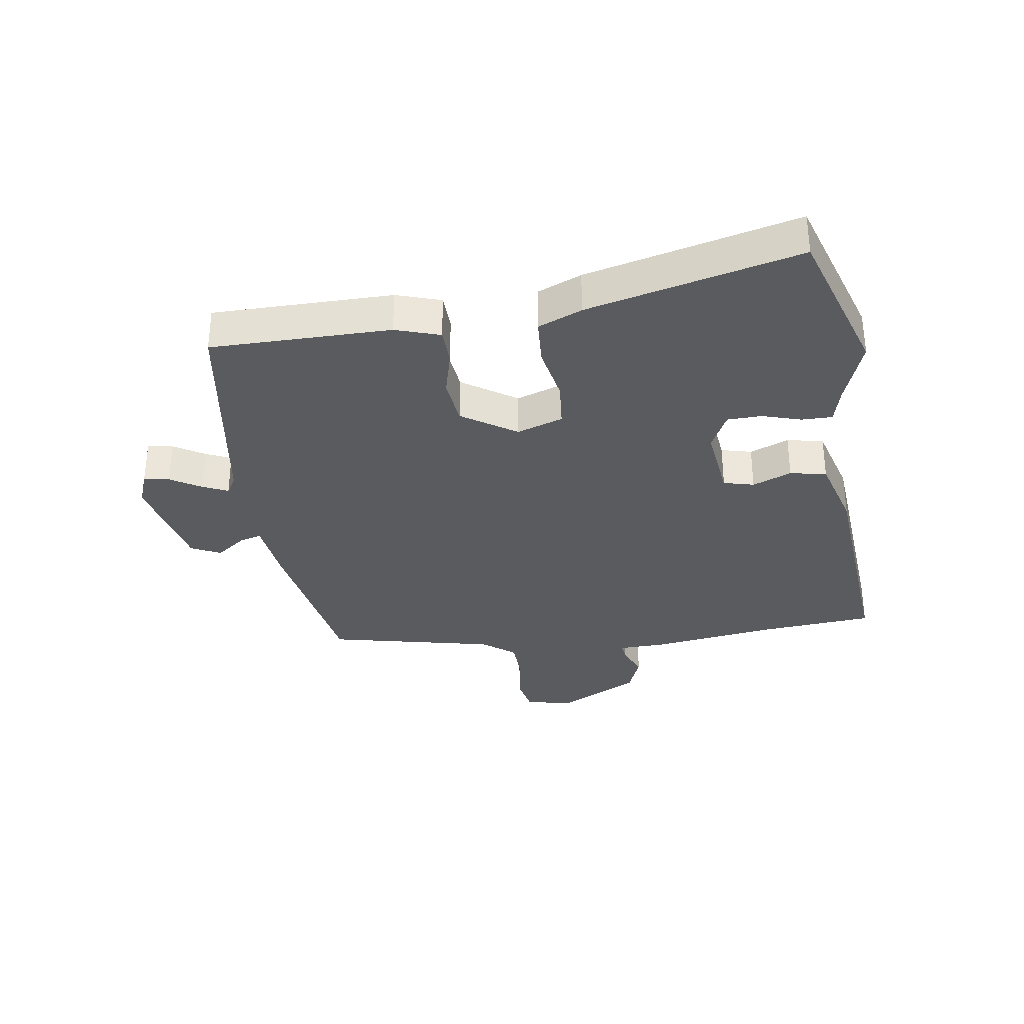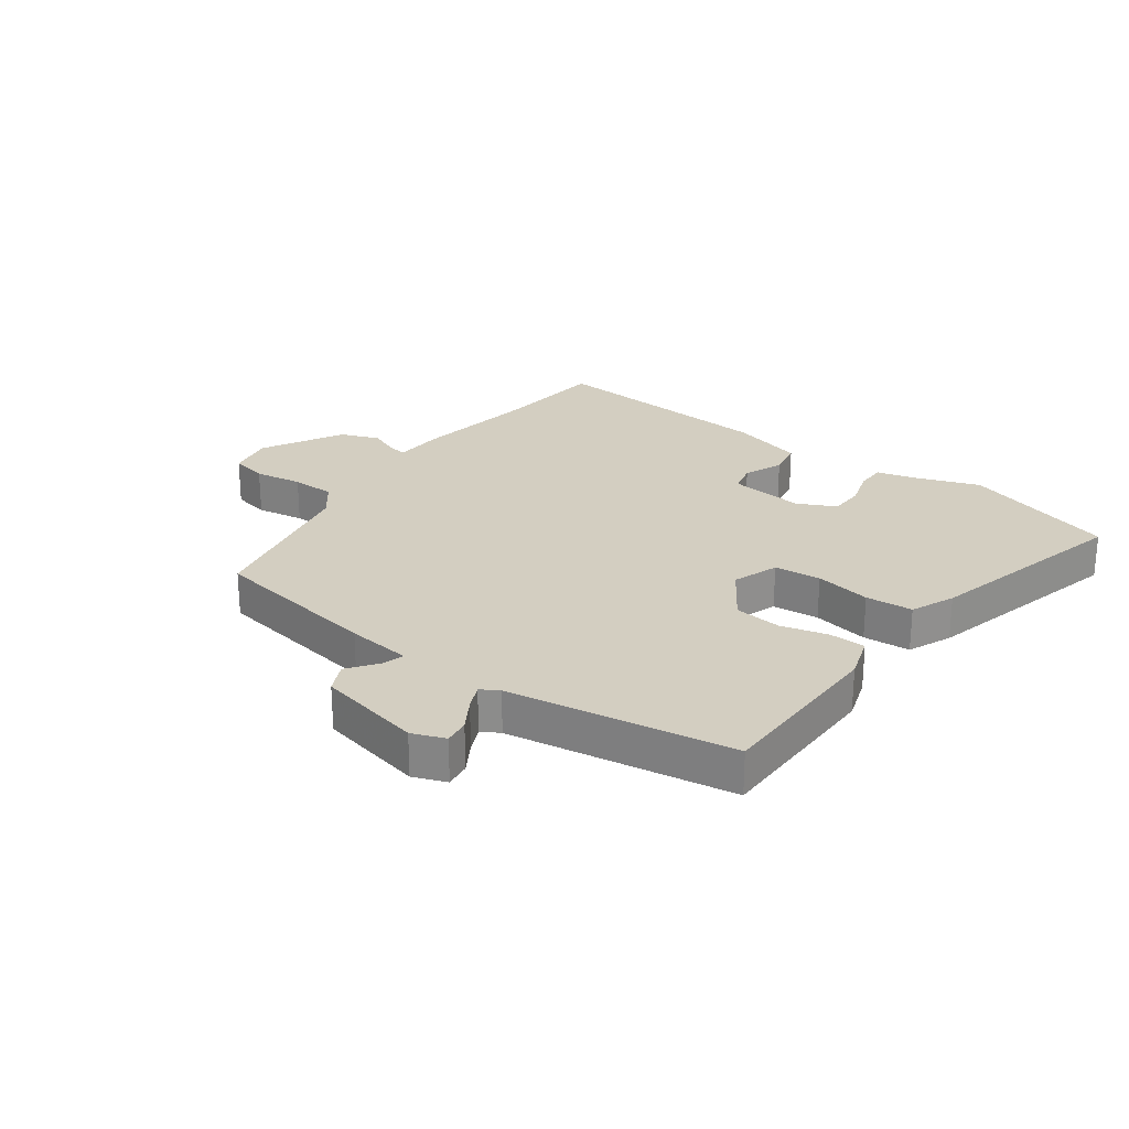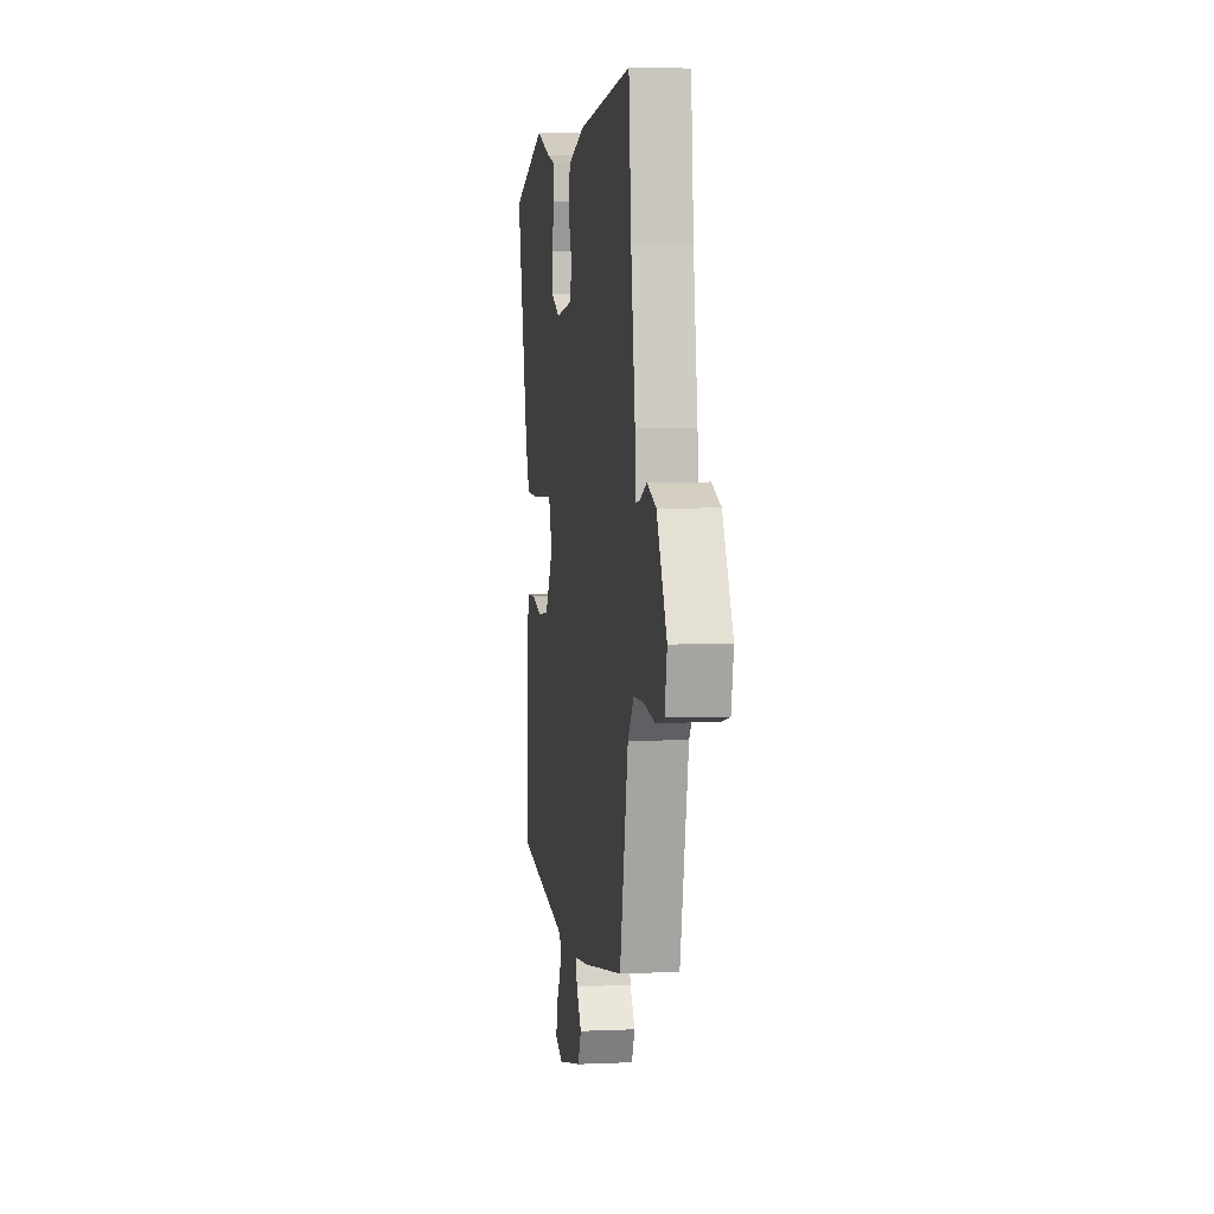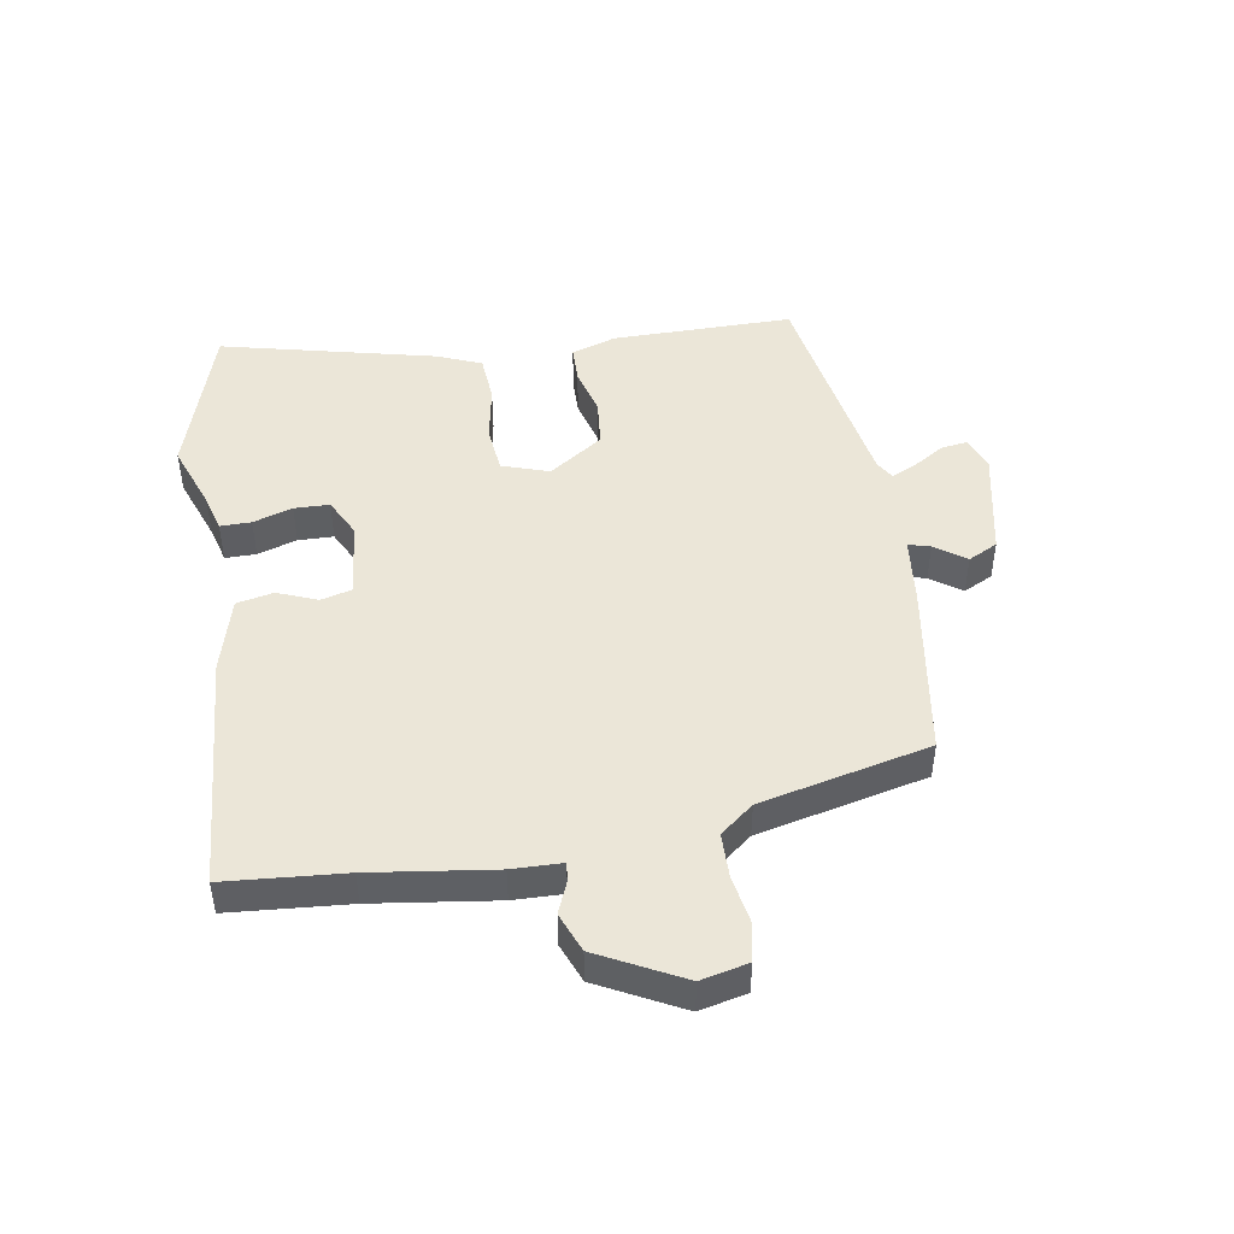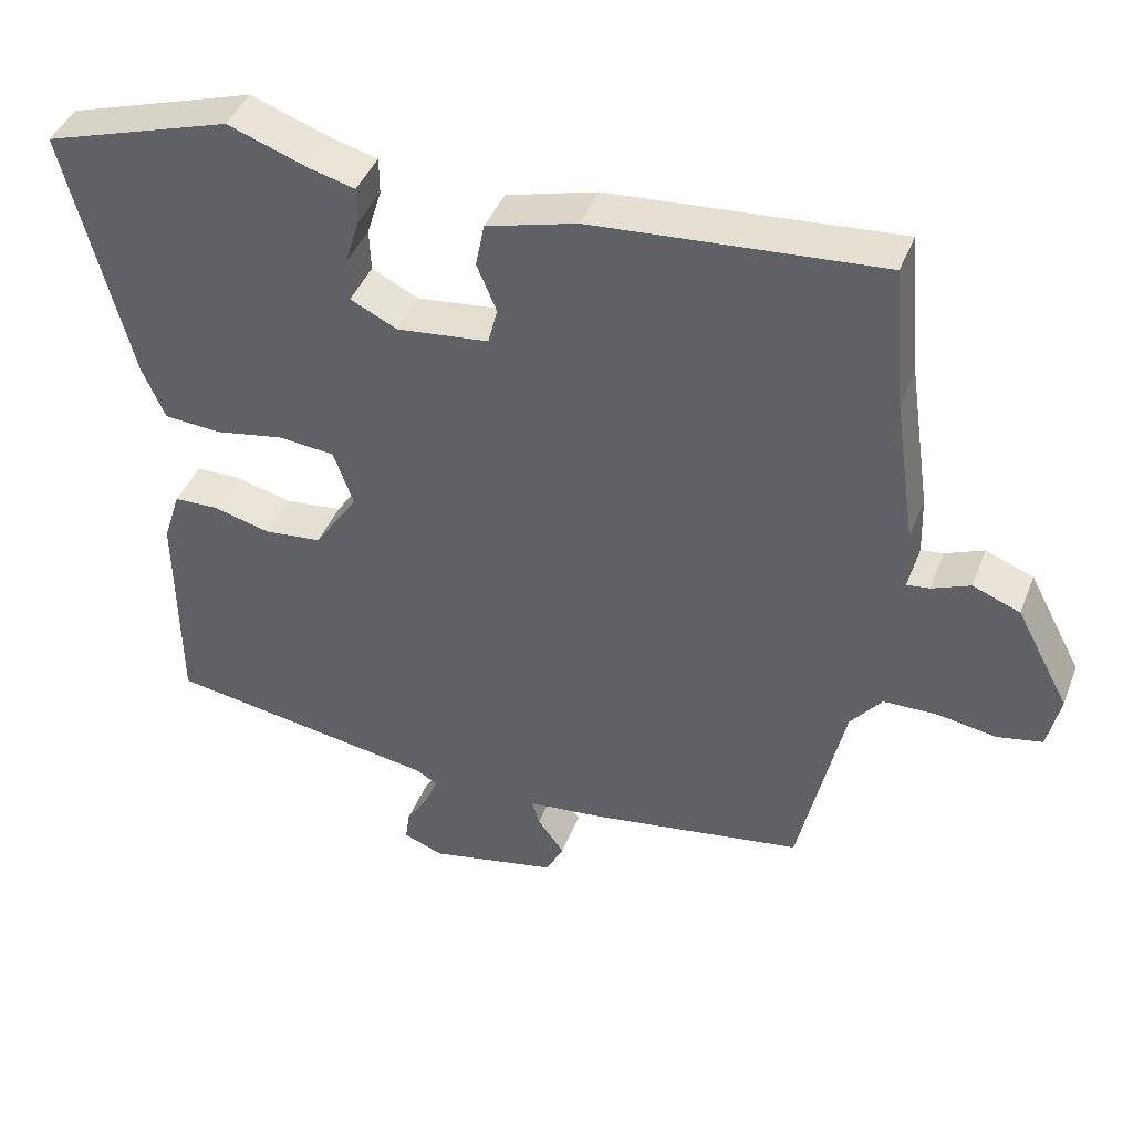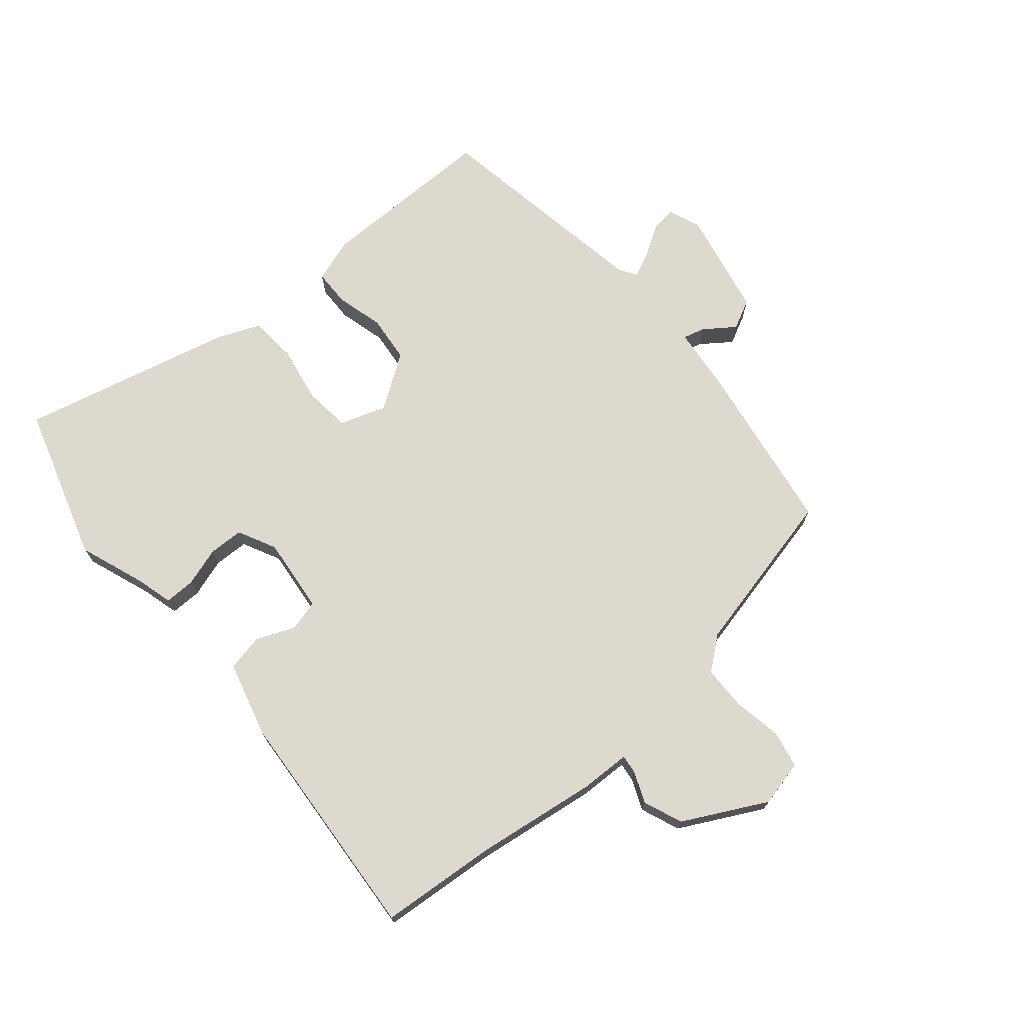
<metadata>
{"format":"obj","ext":"obj","renderer":"f3d","projection":"perspective","resolution":1024,"background":"white","views":[{"elev":-32.9,"azim":-81.7,"up":"+Y"},{"elev":25.1,"azim":-143.8,"up":"+Y"},{"elev":4.6,"azim":82.0,"up":"+Z"},{"elev":46.6,"azim":80.0,"up":"+Y"},{"elev":42.8,"azim":20.6,"up":"+Z"},{"elev":71.5,"azim":49.2,"up":"+Y"}]}
</metadata>
<code>
v -0.525 0.07 -0.489
v -0.527 0.07 -0.19
v -0.503 0.07 -0.116
v -0.442 0.07 -0.114
v -0.363 0.07 -0.134
v -0.284 0.07 -0.125
v -0.224 0.07 -0.035
v -0.251 0.07 0.042
v -0.329 0.07 0.049
v -0.423 0.07 0.031
v -0.502 0.07 0.036
v -0.533 0.07 0.109
v -0.621 0.07 0.461
v -0.363 0.07 0.544
v -0.253 0.07 0.505
v -0.191 0.07 0.489
v -0.191 0.07 0.438
v -0.211 0.07 0.373
v -0.209 0.07 0.315
v -0.145 0.07 0.284
v -0.019 0.07 0.299
v -0.006 0.07 0.35
v -0.033 0.07 0.415
v -0.021 0.07 0.476
v 0.103 0.07 0.511
v 0.496 0.07 0.544
v 0.514 0.07 0.348
v 0.544 0.07 0.146
v 0.547 0.07 0.064
v 0.578 0.07 0.068
v 0.63 0.07 0.09
v 0.695 0.07 0.065
v 0.768 0.07 -0.072
v 0.751 0.07 -0.15
v 0.689 0.07 -0.163
v 0.609 0.07 -0.15
v 0.535 0.07 -0.152
v 0.492 0.07 -0.207
v 0.431 0.07 -0.486
v 0.141 0.07 -0.535
v 0.033 0.07 -0.548
v 0.043 0.07 -0.584
v 0.08 0.07 -0.634
v 0.056 0.07 -0.683
v -0.121 0.07 -0.722
v -0.176 0.07 -0.701
v -0.17 0.07 -0.658
v -0.139 0.07 -0.607
v -0.12 0.07 -0.565
v -0.15 0.07 -0.547
v -0.525 0 -0.489
v -0.527 0 -0.19
v -0.503 0 -0.116
v -0.442 0 -0.114
v -0.363 0 -0.134
v -0.284 0 -0.125
v -0.224 0 -0.035
v -0.251 0 0.042
v -0.329 0 0.049
v -0.423 0 0.031
v -0.502 0 0.036
v -0.533 0 0.109
v -0.621 0 0.461
v -0.363 0 0.544
v -0.253 0 0.505
v -0.191 0 0.489
v -0.191 0 0.438
v -0.211 0 0.373
v -0.209 0 0.315
v -0.145 0 0.284
v -0.019 0 0.299
v -0.006 0 0.35
v -0.033 0 0.415
v -0.021 0 0.476
v 0.103 0 0.511
v 0.496 0 0.544
v 0.514 0 0.348
v 0.544 0 0.146
v 0.547 0 0.064
v 0.578 0 0.068
v 0.63 0 0.09
v 0.695 0 0.065
v 0.768 0 -0.072
v 0.751 0 -0.15
v 0.689 0 -0.163
v 0.609 0 -0.15
v 0.535 0 -0.152
v 0.492 0 -0.207
v 0.431 0 -0.486
v 0.141 0 -0.535
v 0.033 0 -0.548
v 0.043 0 -0.584
v 0.08 0 -0.634
v 0.056 0 -0.683
v -0.121 0 -0.722
v -0.176 0 -0.701
v -0.17 0 -0.658
v -0.139 0 -0.607
v -0.12 0 -0.565
v -0.15 0 -0.547
f 46 47 48
f 45 46 48
f 44 45 48
f 43 44 48
f 42 43 48
f 41 42 48 49
f 41 49 50
f 40 41 50
f 39 40 50
f 38 39 50
f 34 35 36
f 33 34 36
f 32 33 36
f 31 32 36
f 30 31 36
f 29 30 36 37
f 38 50 1
f 37 38 1
f 29 37 1
f 28 29 1
f 27 28 1
f 25 26 27
f 24 25 27
f 23 24 27
f 22 23 27
f 15 16 17 18
f 15 18 19
f 14 15 19
f 13 14 19
f 12 13 19
f 11 12 19
f 10 11 19
f 9 10 19
f 8 9 19 20
f 3 4 5
f 2 3 5
f 1 2 5
f 1 5 6
f 27 1 6 7
f 21 22 27
f 20 21 27
f 8 20 27
f 7 8 27
f 98 97 96
f 98 96 95
f 98 95 94
f 98 94 93
f 98 93 92
f 99 98 92 91
f 100 99 91
f 100 91 90
f 100 90 89
f 100 89 88
f 86 85 84
f 86 84 83
f 86 83 82
f 86 82 81
f 86 81 80
f 87 86 80 79
f 51 100 88
f 51 88 87
f 51 87 79
f 51 79 78
f 51 78 77
f 77 76 75
f 77 75 74
f 77 74 73
f 77 73 72
f 68 67 66 65
f 69 68 65
f 69 65 64
f 69 64 63
f 69 63 62
f 69 62 61
f 69 61 60
f 69 60 59
f 70 69 59 58
f 55 54 53
f 55 53 52
f 55 52 51
f 56 55 51
f 57 56 51 77
f 77 72 71
f 77 71 70
f 77 70 58
f 77 58 57
f 1 51 52 2
f 2 52 53 3
f 3 53 54 4
f 4 54 55 5
f 5 55 56 6
f 6 56 57 7
f 7 57 58 8
f 8 58 59 9
f 9 59 60 10
f 10 60 61 11
f 11 61 62 12
f 12 62 63 13
f 13 63 64 14
f 14 64 65 15
f 15 65 66 16
f 16 66 67 17
f 17 67 68 18
f 18 68 69 19
f 19 69 70 20
f 20 70 71 21
f 21 71 72 22
f 22 72 73 23
f 23 73 74 24
f 24 74 75 25
f 25 75 76 26
f 26 76 77 27
f 27 77 78 28
f 28 78 79 29
f 29 79 80 30
f 30 80 81 31
f 31 81 82 32
f 32 82 83 33
f 33 83 84 34
f 34 84 85 35
f 35 85 86 36
f 36 86 87 37
f 37 87 88 38
f 38 88 89 39
f 39 89 90 40
f 40 90 91 41
f 41 91 92 42
f 42 92 93 43
f 43 93 94 44
f 44 94 95 45
f 45 95 96 46
f 46 96 97 47
f 47 97 98 48
f 48 98 99 49
f 49 99 100 50
f 50 100 51 1

</code>
